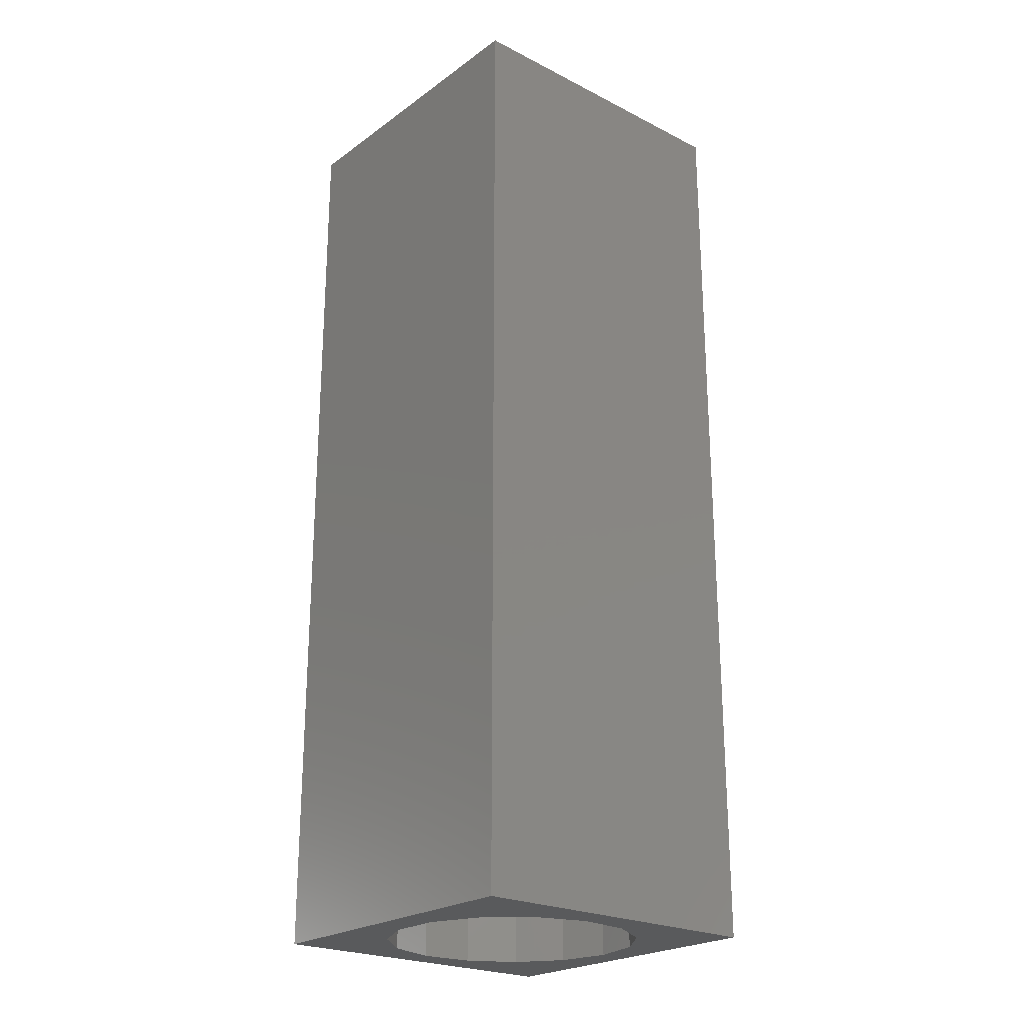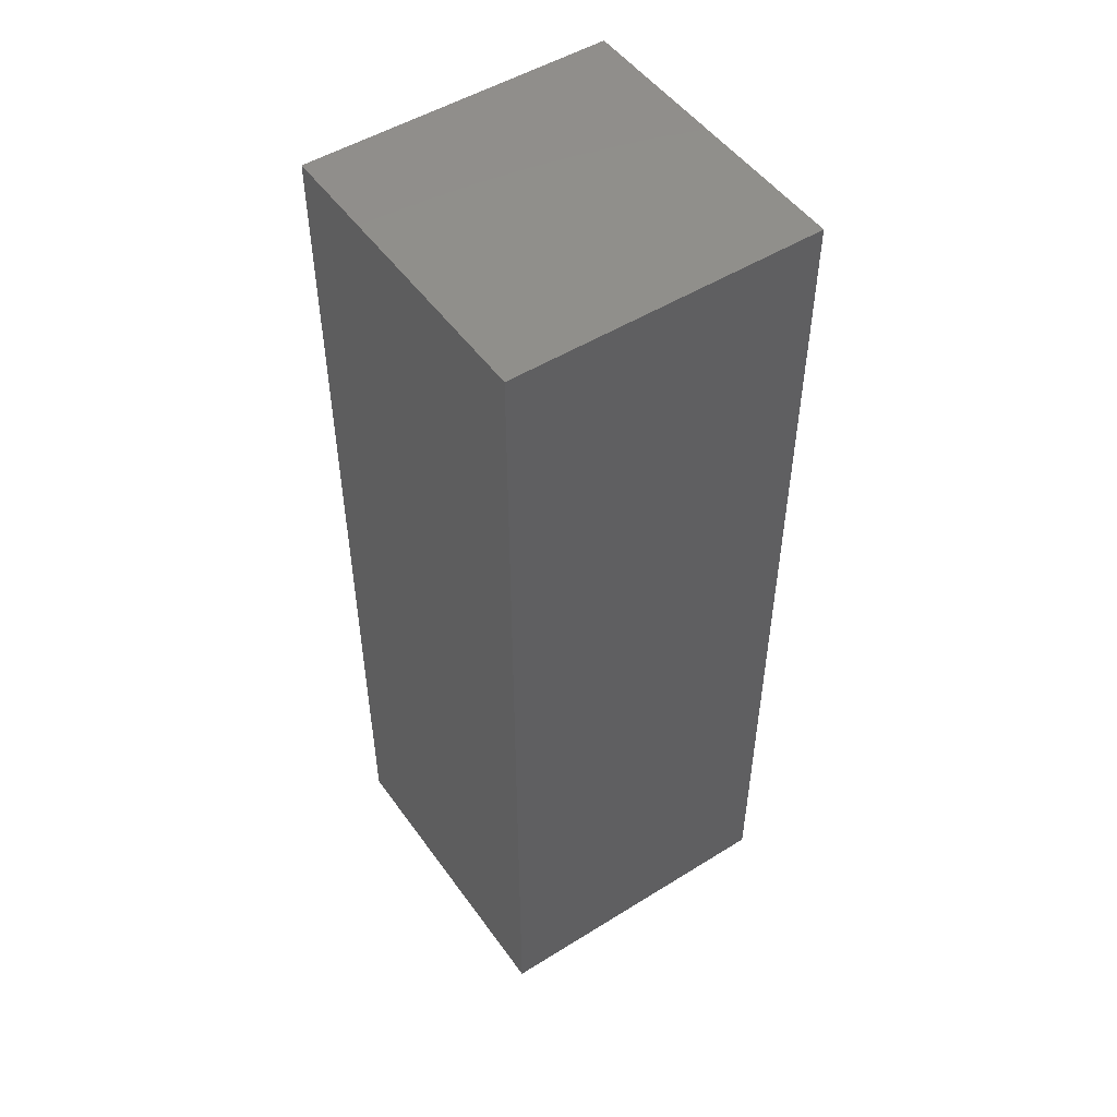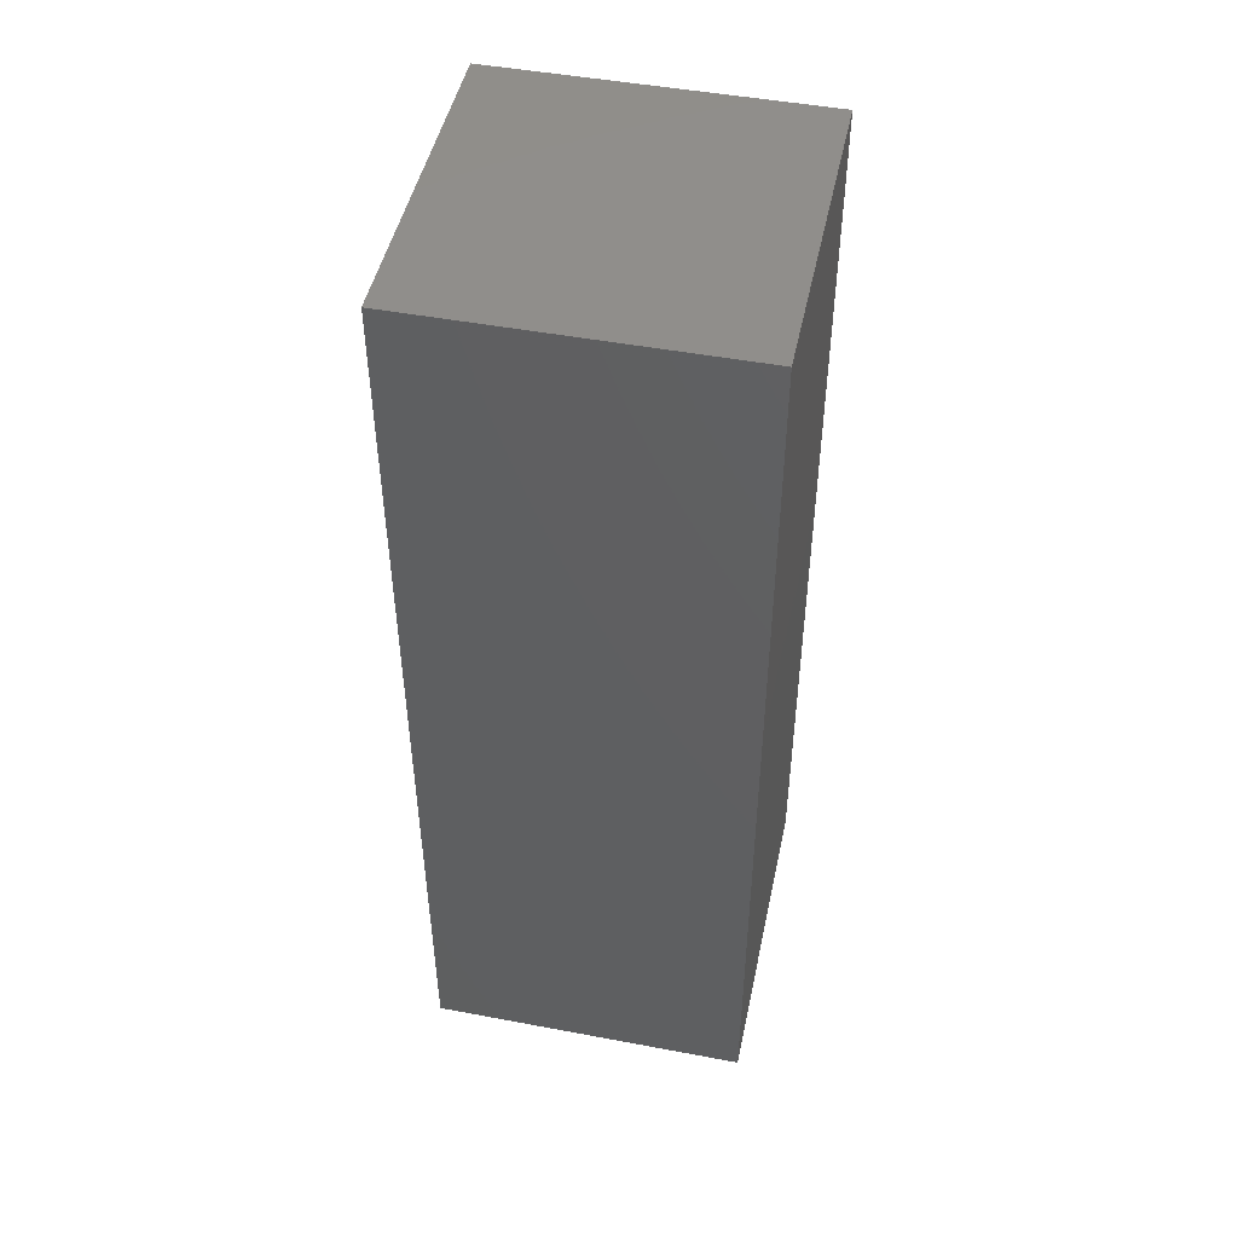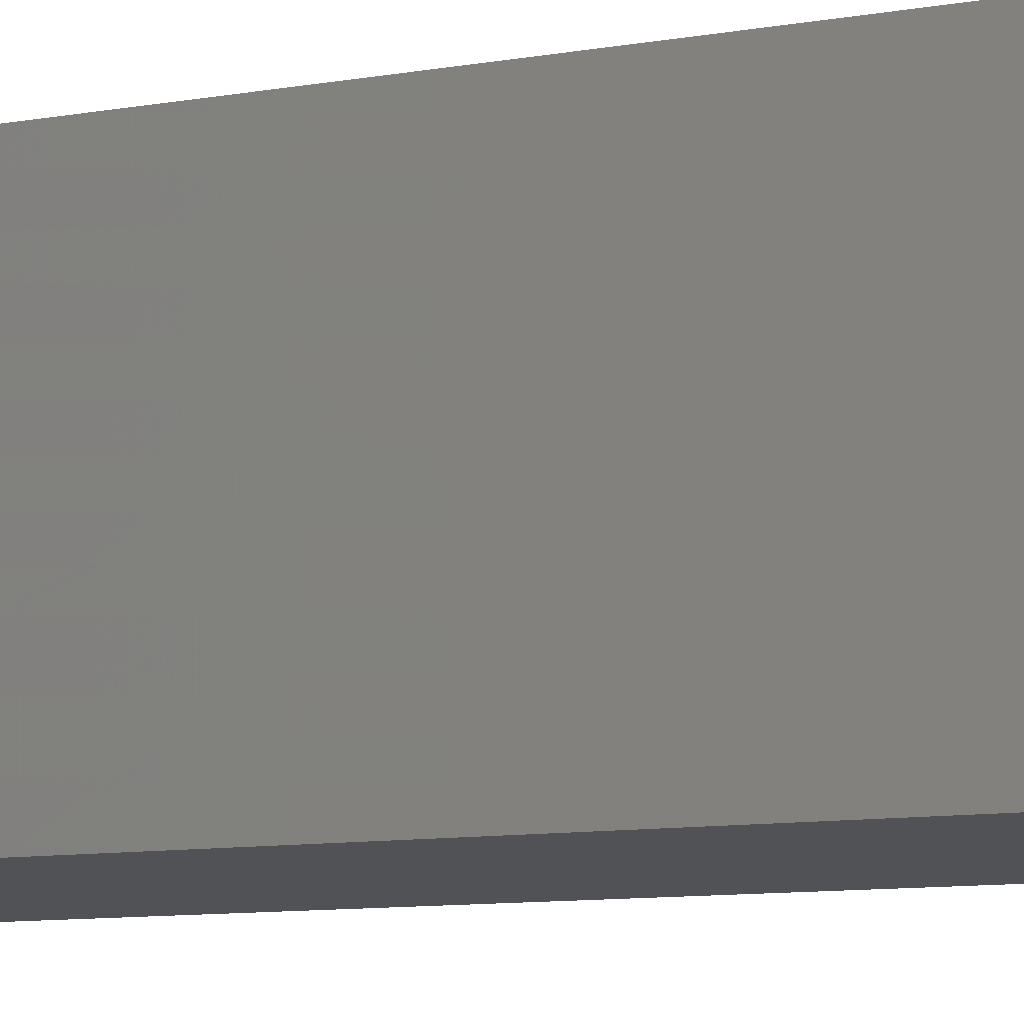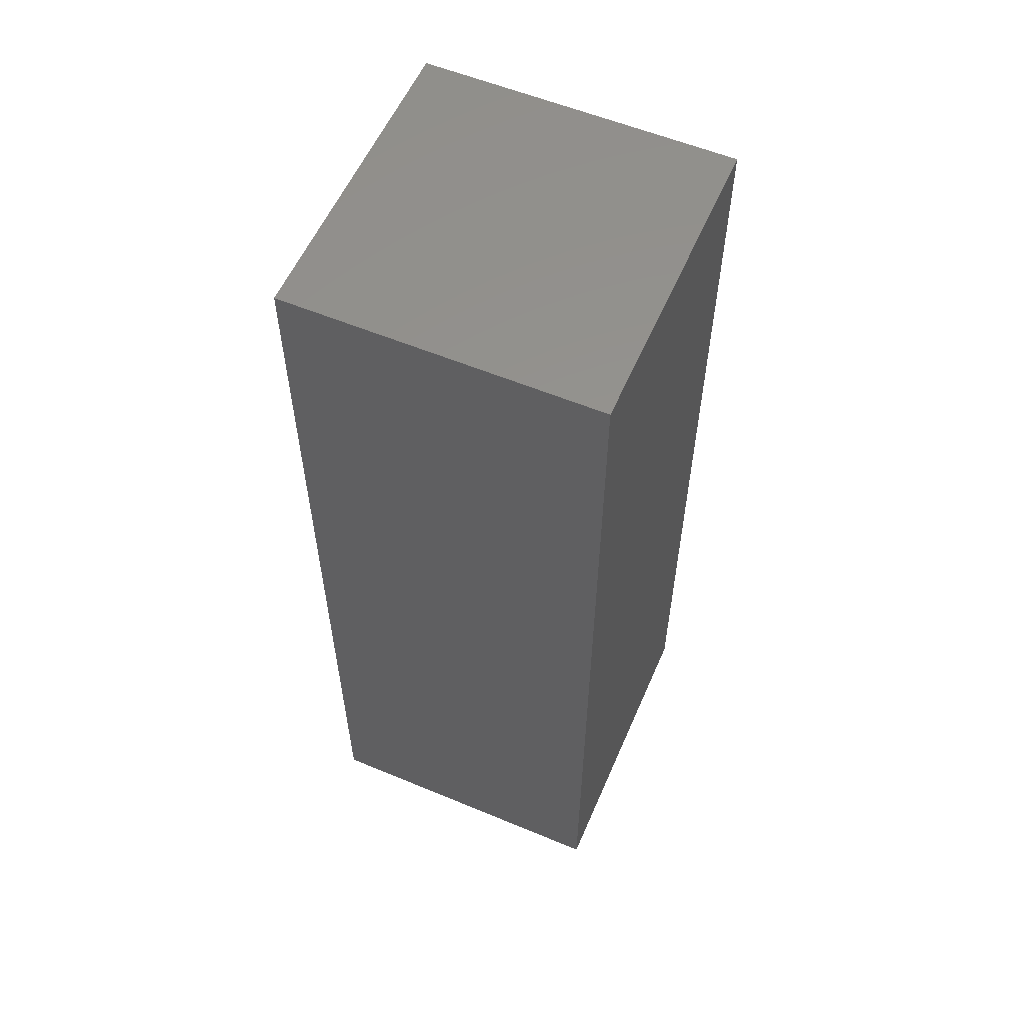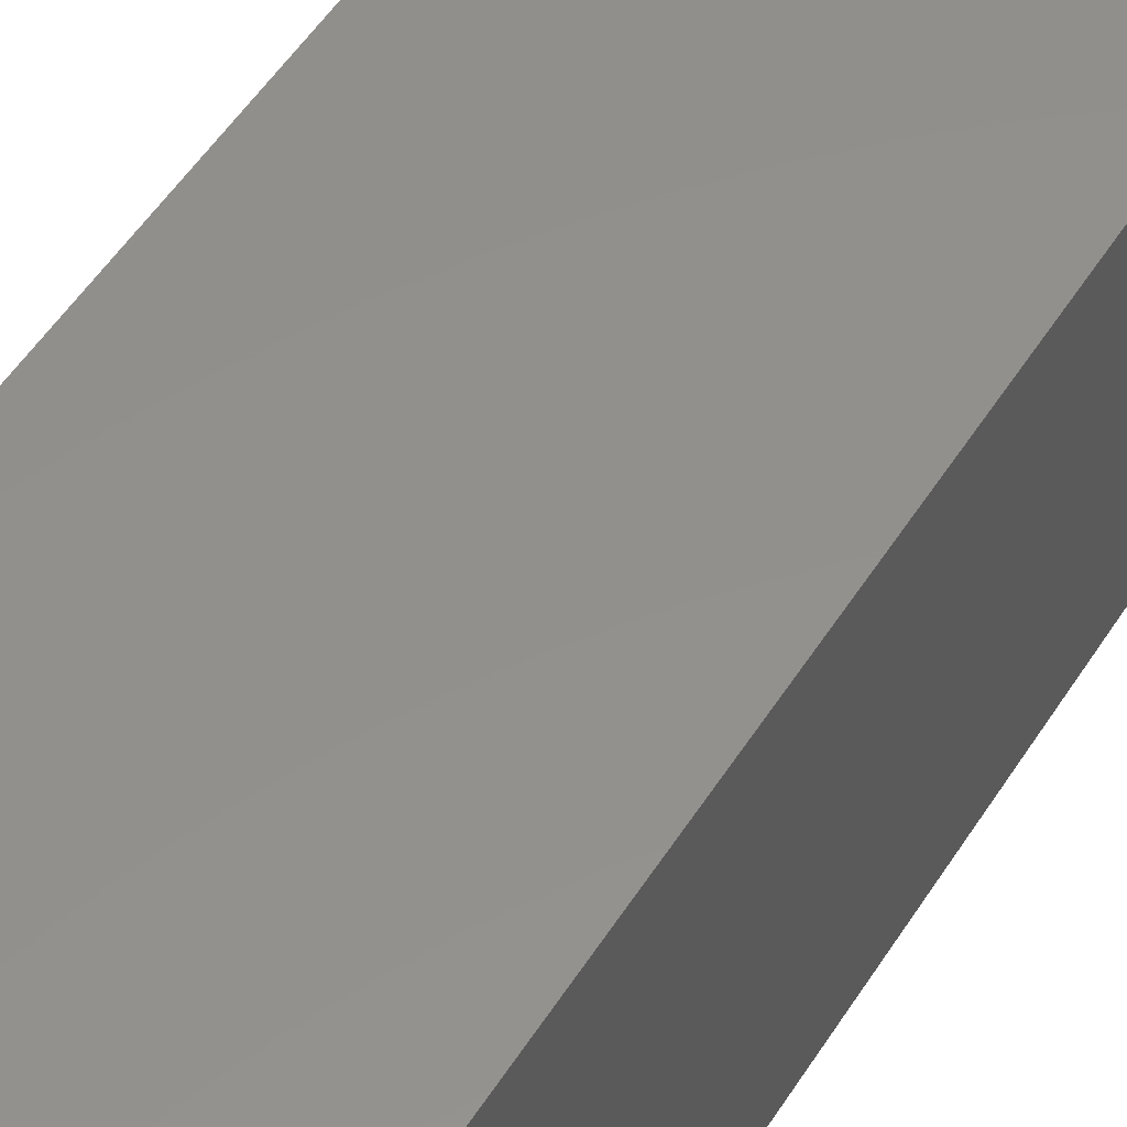
<metadata>
{"format":"stl","ext":"stl","renderer":"f3d","projection":"perspective","resolution":1024,"background":"white","views":[{"elev":-23.5,"azim":-40.2,"up":"+Z"},{"elev":50.1,"azim":-34.3,"up":"+Z"},{"elev":48.0,"azim":11.9,"up":"+Z"},{"elev":-9.2,"azim":-63.9,"up":"+Y"},{"elev":57.3,"azim":-66.6,"up":"+Z"},{"elev":53.5,"azim":32.0,"up":"+Y"}]}
</metadata>
<code>
# stl→obj: 38 verts, 72 faces
v 5 0 15
v 5 5 0
v 5 5 15
v 5 0 0
v 0 5 15
v 0 0 15
v 4.5 2.5 0
v 4.327 1.687 0
v 3.838 1.014 0
v 3.118 0.5979 0
v 2.291 0.511 0
v 0.5437 2.084 0
v 0 0 0
v 0.5437 2.916 0
v 0.882 1.324 0
v 1.5 0.7679 0
v 4.327 3.313 0
v 3.838 3.986 0
v 3.118 4.402 0
v 2.291 4.489 0
v 0 5 0
v 1.5 4.232 0
v 0.882 3.676 0
v 0.5437 2.084 12.68
v 0.5437 2.916 12.68
v 3.838 3.986 12.68
v 4.327 3.313 12.68
v 4.5 2.5 12.68
v 3.118 4.402 12.68
v 2.291 4.489 12.68
v 3.118 0.5979 12.68
v 3.838 1.014 12.68
v 1.5 4.232 12.68
v 0.882 3.676 12.68
v 4.327 1.687 12.68
v 2.291 0.511 12.68
v 1.5 0.7679 12.68
v 0.882 1.324 12.68
f 1 2 3
f 2 1 4
f 5 1 3
f 1 5 6
f 4 7 2
f 4 8 7
f 4 9 8
f 4 10 9
f 4 11 10
f 12 13 14
f 15 13 12
f 16 13 15
f 11 13 16
f 13 11 4
f 17 2 7
f 18 2 17
f 19 2 18
f 20 2 19
f 20 21 2
f 22 21 20
f 23 21 22
f 14 21 23
f 21 14 13
f 13 5 21
f 5 13 6
f 2 5 3
f 5 2 21
f 13 1 6
f 1 13 4
f 24 14 25
f 14 24 12
f 17 26 18
f 26 17 27
f 7 27 17
f 27 7 28
f 19 26 29
f 26 19 18
f 20 29 30
f 29 20 19
f 9 31 32
f 31 9 10
f 23 33 34
f 33 23 22
f 25 23 34
f 23 25 14
f 9 35 8
f 35 9 32
f 8 28 7
f 28 8 35
f 22 30 33
f 30 22 20
f 10 36 31
f 36 10 11
f 35 27 28
f 32 27 35
f 32 26 27
f 31 26 32
f 31 29 26
f 36 29 31
f 36 30 29
f 37 30 36
f 37 33 30
f 38 33 37
f 38 34 33
f 24 34 38
f 34 24 25
f 16 38 37
f 38 16 15
f 38 12 24
f 12 38 15
f 11 37 36
f 37 11 16

</code>
